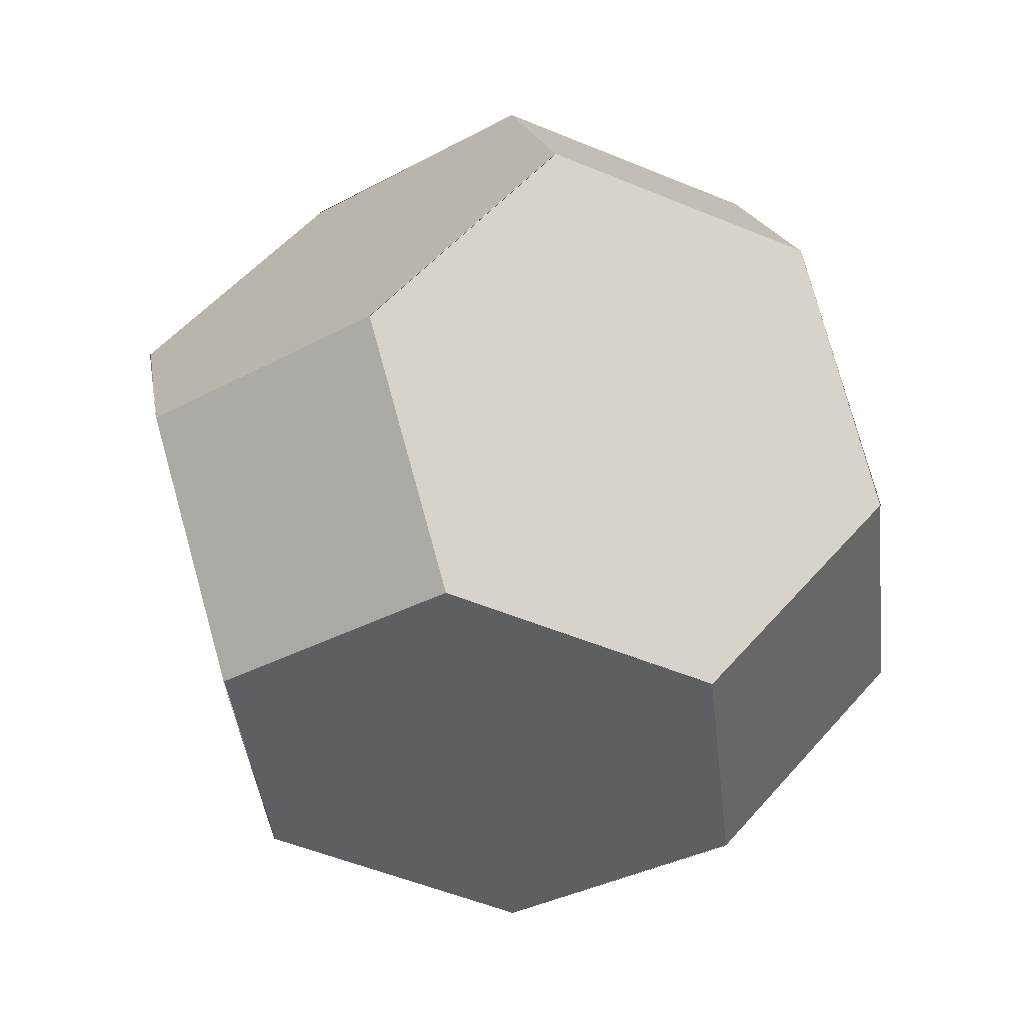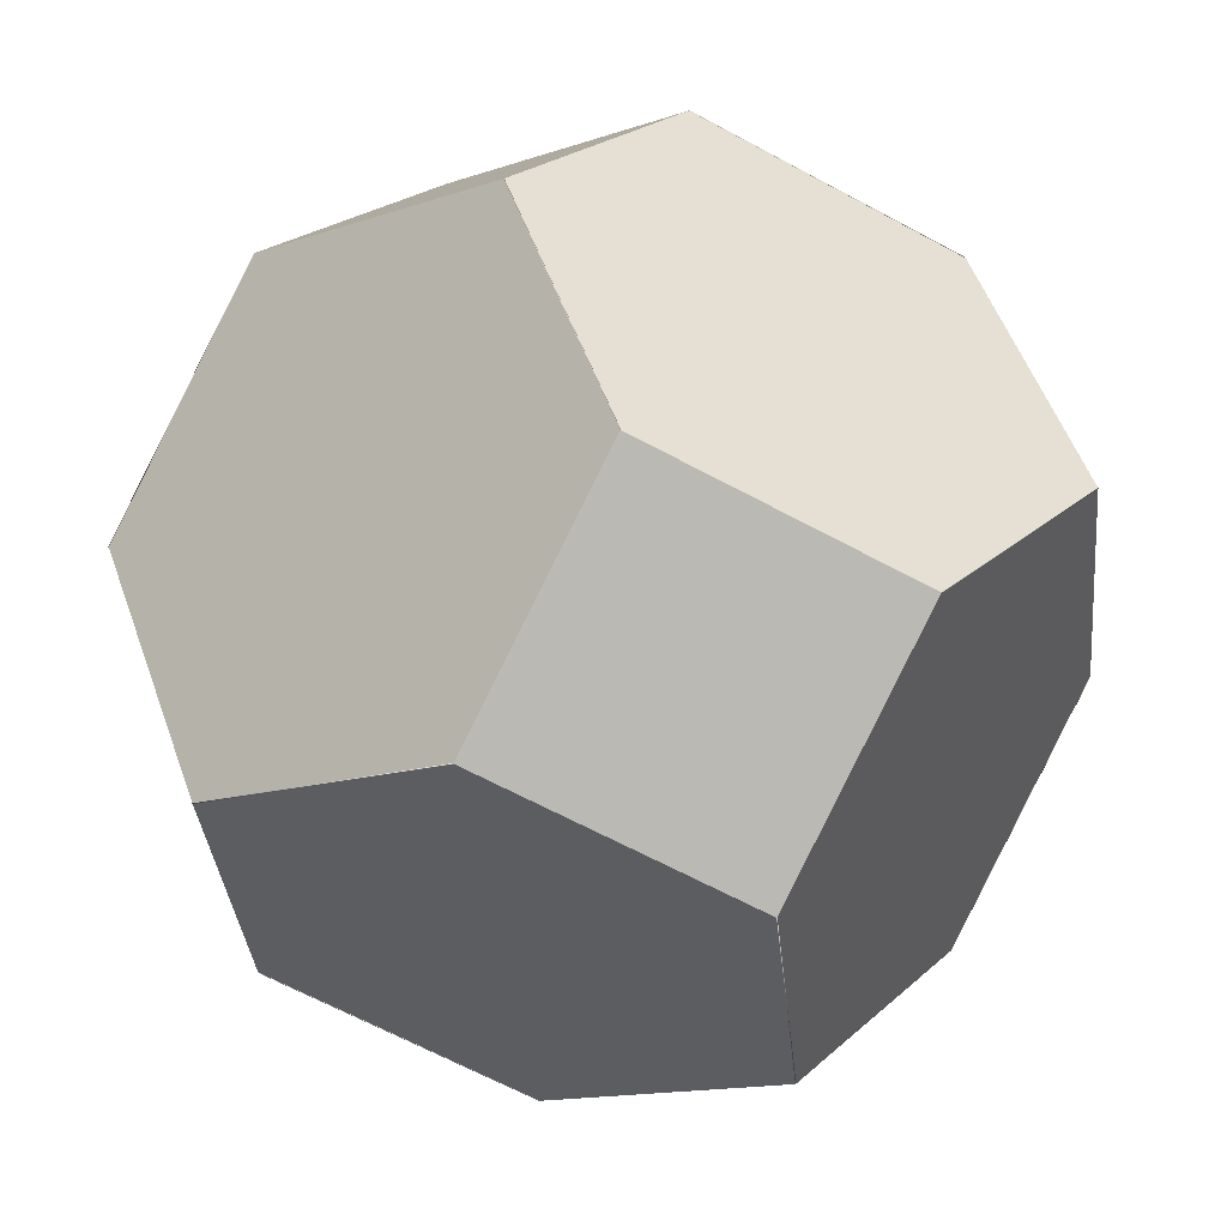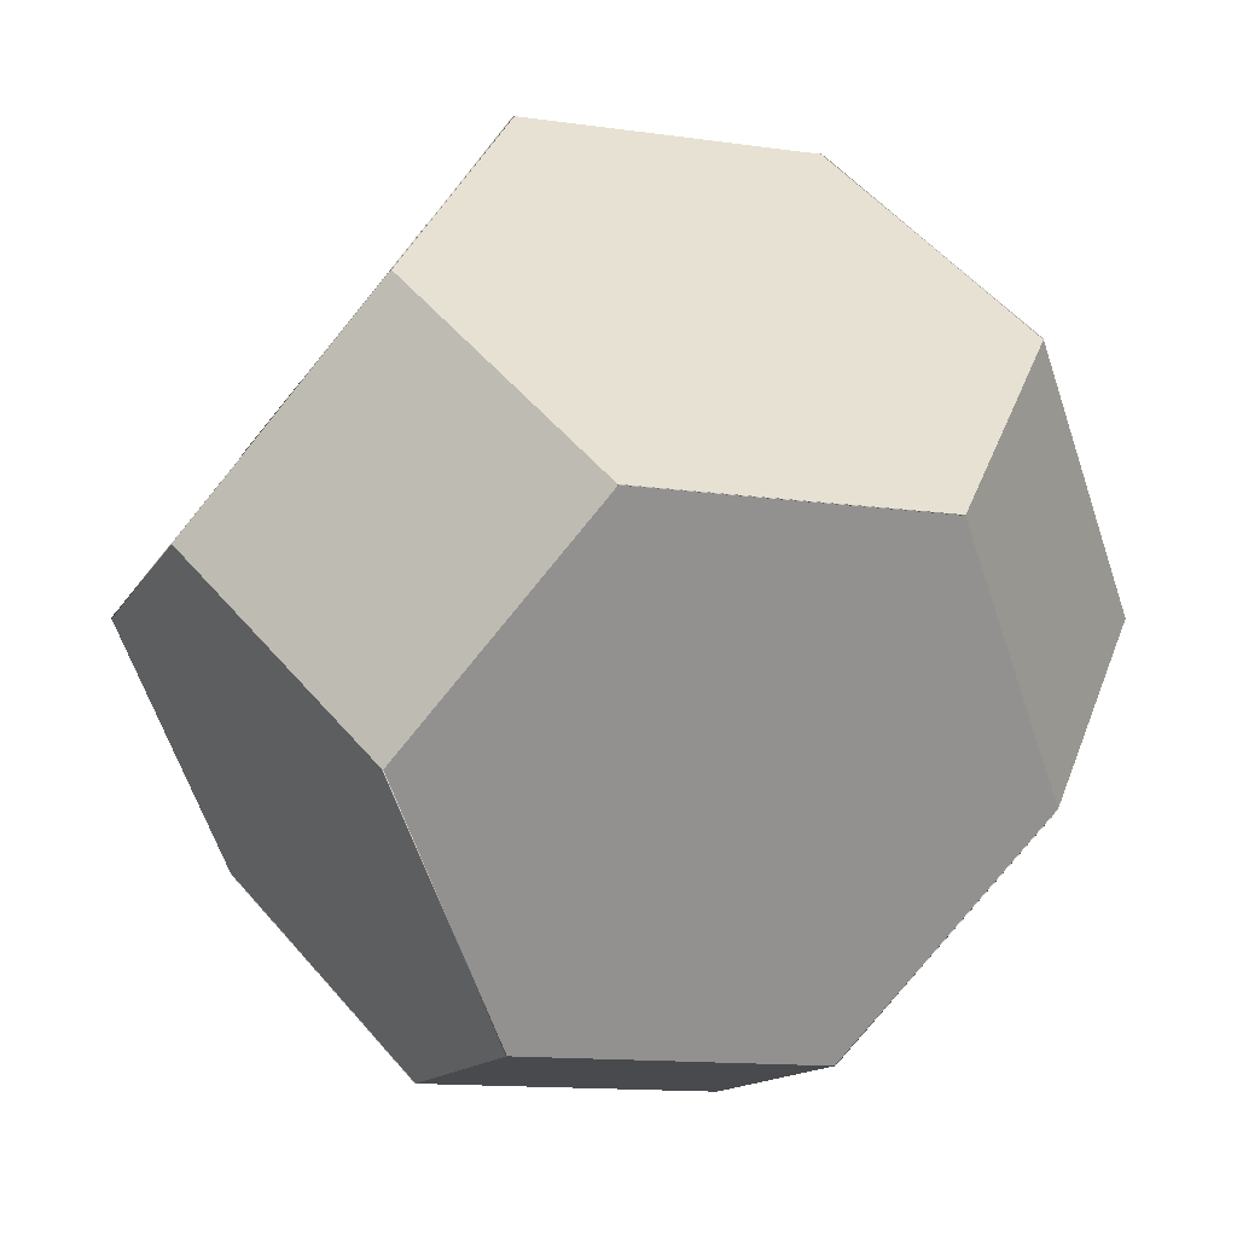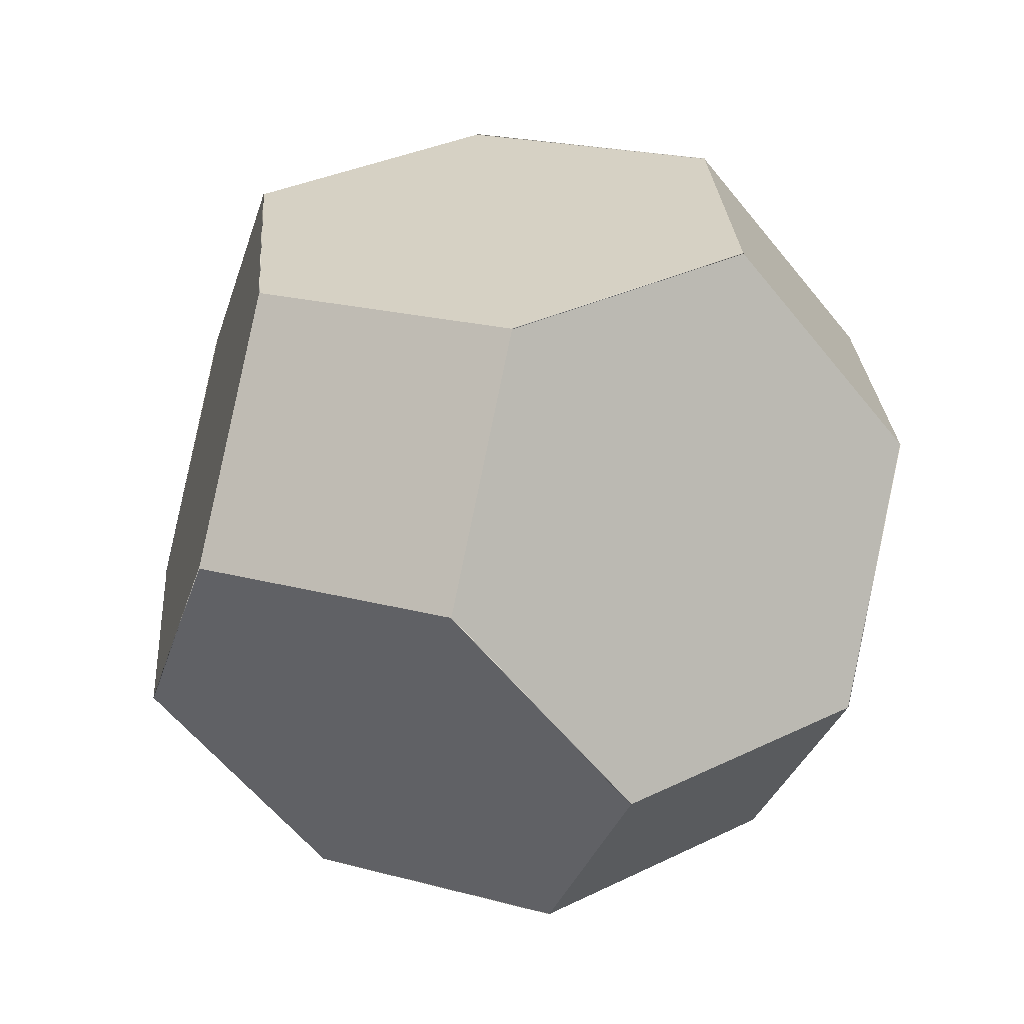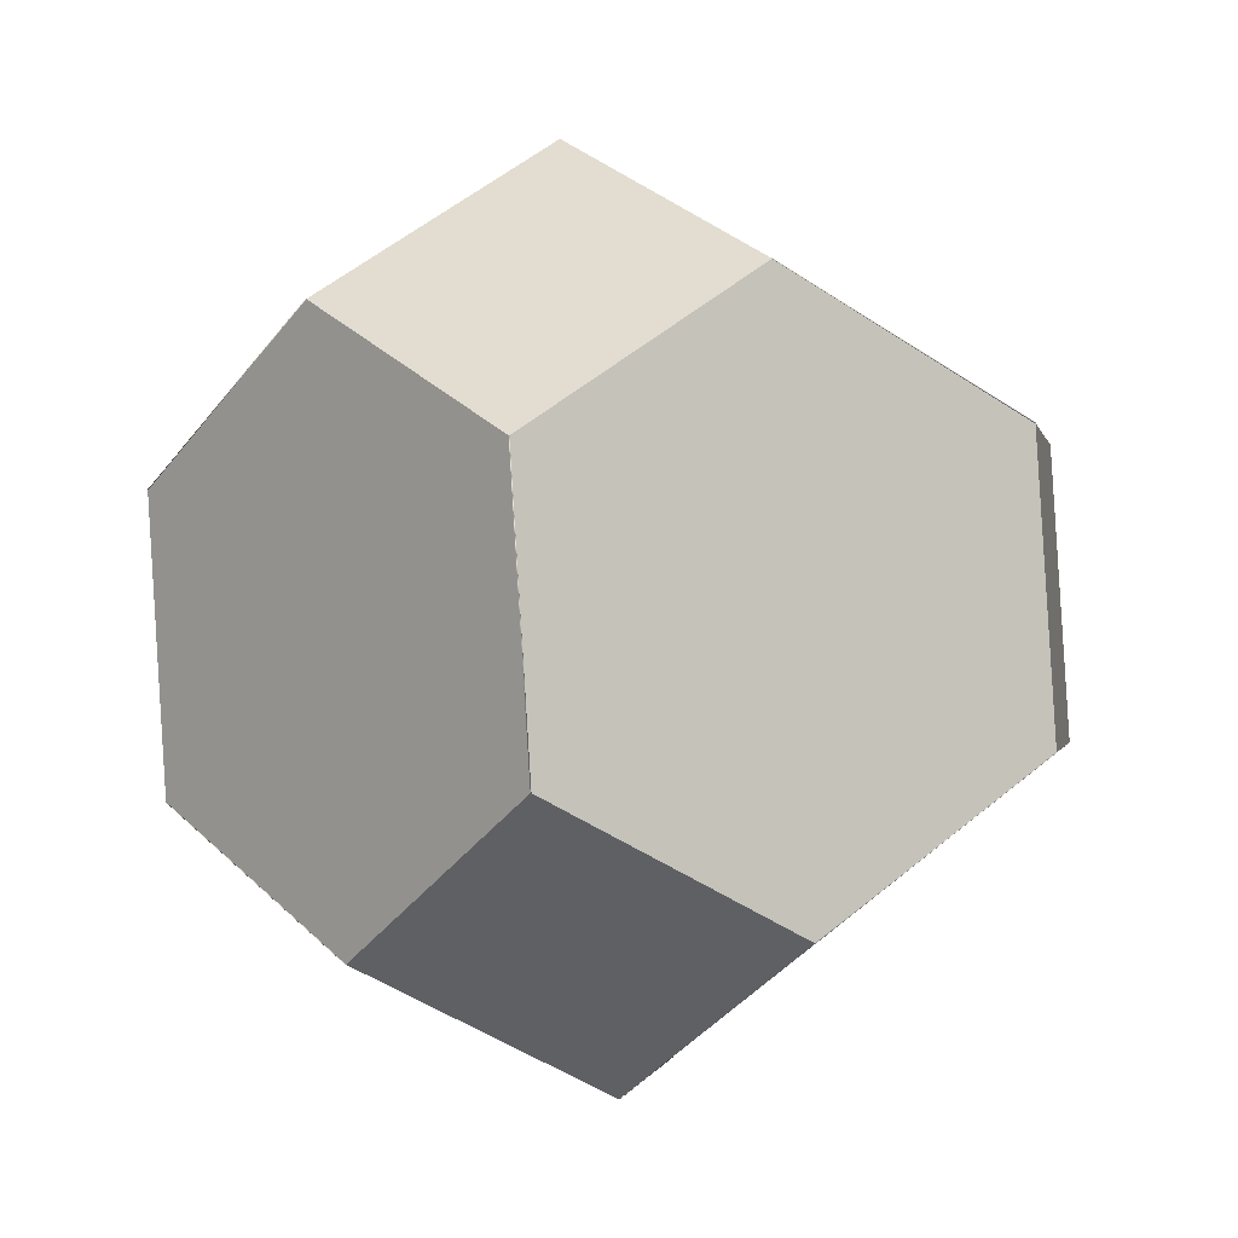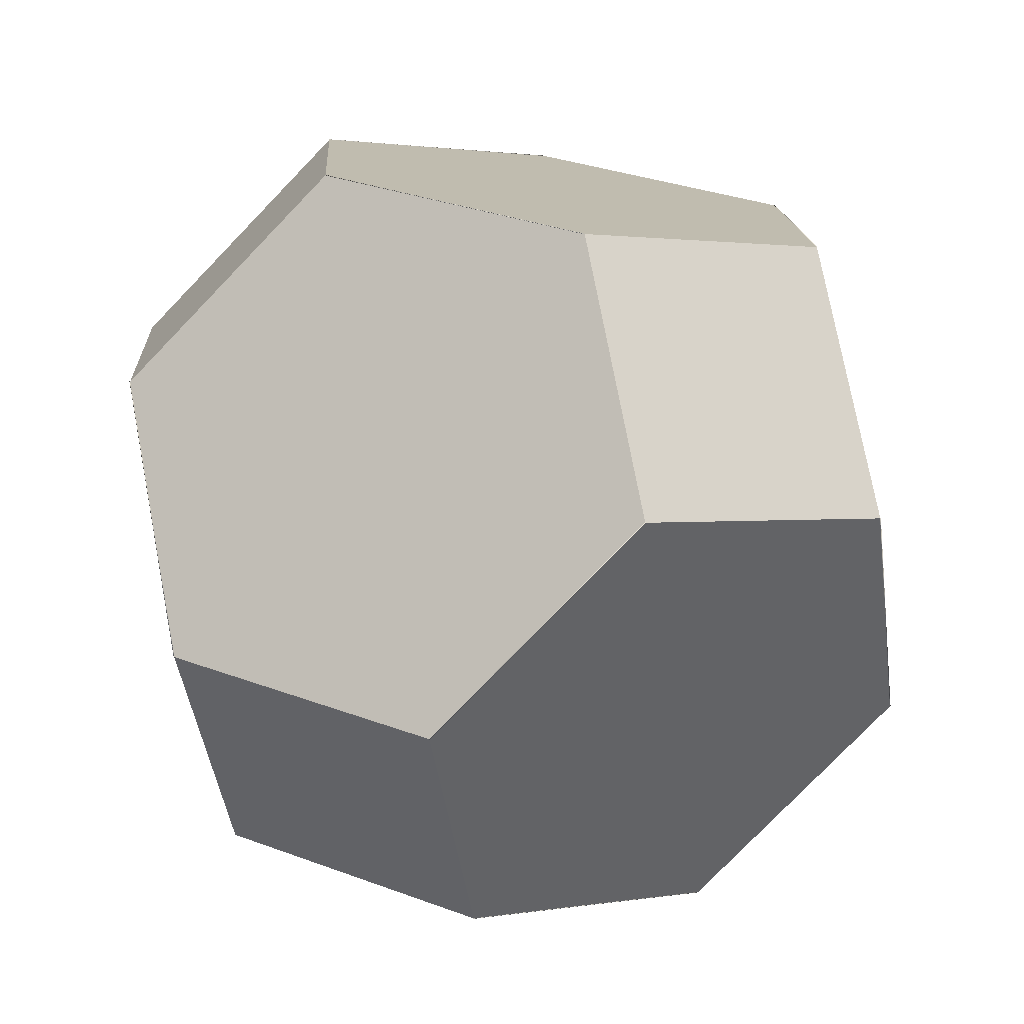
<metadata>
{"format":"obj","ext":"obj","renderer":"f3d","projection":"perspective","resolution":1024,"background":"white","views":[{"elev":-1.7,"azim":-99.5,"up":"+Z"},{"elev":-35.4,"azim":77.2,"up":"+Y"},{"elev":35.3,"azim":90.0,"up":"+Y"},{"elev":66.9,"azim":18.8,"up":"+Z"},{"elev":-19.3,"azim":149.4,"up":"+Z"},{"elev":1.3,"azim":127.5,"up":"+Y"}]}
</metadata>
<code>
v  -0.5322 0.1402 -0.6006
v  -1.165 0.1402 -0.8114
v  -1.235 0.7687 -0.6006
v  -0.6025 0.7687 -0.3898
v  -1.867 -0.6455 0.2426
v  -2.078 -0.1741 -0.179
v  -1.586 -0.3313 -0.6006
v  -1.375 -0.8027 -0.179
v  -0.3214 -0.3313 -0.179
v  -0.1808 -0.1741 0.4535
v  -0.6025 -0.6455 0.6643
v  -0.743 -0.8027 0.0318
v  -1.727 0.9258 -0.179
v  -2.148 0.4544 0.0318
v  -2.008 0.6116 0.6643
v  -1.586 1.083 0.4535
v  -0.743 0.6116 1.086
v  -0.2511 0.4544 0.6643
v  -0.4619 0.9258 0.2426
v  -0.9538 1.083 0.6643
v  -1.094 -0.4884 1.086
v  -1.165 0.1402 1.297
v  -1.797 0.1402 1.086
v  -1.727 -0.4884 0.8751
g VIFS001
f 1 2 3
f 3 4 1
f 5 6 7
f 7 8 5
f 9 10 11
f 9 11 12
f 13 14 15
f 13 15 16
f 17 18 19
f 19 20 17
f 21 22 23
f 24 21 23
v  -1.586 -0.3313 -0.6006
v  -1.165 0.1402 -0.8114
v  -0.5322 0.1402 -0.6006
v  -0.3214 -0.3313 -0.179
v  -1.375 -0.8027 -0.179
v  -0.743 -0.8027 0.0318
v  -1.235 0.7687 -0.6006
v  -1.727 0.9258 -0.179
v  -2.148 0.4544 0.0318
v  -2.078 -0.1741 -0.179
v  -0.2511 0.4544 0.6643
v  -0.1808 -0.1741 0.4535
v  -0.4619 0.9258 0.2426
v  -0.6025 0.7687 -0.3898
v  -1.586 1.083 0.4535
v  -0.9538 1.083 0.6643
v  -2.008 0.6116 0.6643
v  -1.797 0.1402 1.086
v  -1.867 -0.6455 0.2426
v  -1.727 -0.4884 0.8751
v  -0.6025 -0.6455 0.6643
v  -1.094 -0.4884 1.086
v  -0.743 0.6116 1.086
v  -1.165 0.1402 1.297
g VIFS002
f 25 26 27
f 25 27 28
f 29 25 28
f 28 30 29
f 31 26 25
f 32 31 25
f 33 32 25
f 25 34 33
f 35 36 28
f 35 28 27
f 37 35 27
f 27 38 37
f 31 32 39
f 31 39 40
f 38 31 40
f 40 37 38
f 41 33 34
f 42 41 34
f 42 34 43
f 43 44 42
f 30 45 46
f 29 30 46
f 29 46 44
f 29 44 43
f 47 48 46
f 47 46 45
f 47 45 36
f 36 35 47
f 42 48 47
f 41 42 47
f 39 41 47
f 39 47 40
v  -1.163 0.1402 -0.8118
v  -1.164 0.1416 -0.8109
v  -1.587 -0.3314 -0.5993
v  -1.586 -0.3328 -0.6003
v  -1.165 0.1411 -0.8128
v  -1.588 -0.3319 -0.6012
v  -0.5315 0.1414 -0.6014
v  -0.5333 0.1413 -0.6006
v  -0.3218 -0.3317 -0.1775
v  -0.32 -0.3316 -0.1783
v  -0.5328 0.1402 -0.6021
v  -0.3213 -0.3329 -0.179
v  -1.234 0.7673 -0.6014
v  -1.233 0.7688 -0.6006
v  -1.727 0.9265 -0.1775
v  -1.728 0.925 -0.1783
v  -1.234 0.7692 -0.6021
v  -1.728 0.9268 -0.179
v  -0.6036 0.7692 -0.3909
v  -0.6029 0.7673 -0.3906
v  -0.4619 0.925 0.244
v  -0.4625 0.9269 0.2437
v  -0.6016 0.7687 -0.3912
v  -0.4606 0.9264 0.2434
v  -2.079 -0.1753 -0.1794
v  -2.078 -0.1755 -0.1784
v  -2.148 0.4553 0.0331
v  -2.15 0.4554 0.0322
v  -2.078 -0.1748 -0.1803
v  -2.148 0.4559 0.0312
v  -1.376 -0.8027 -0.1804
v  -1.377 -0.8017 -0.1788
v  -0.7421 -0.8017 0.0327
v  -0.7416 -0.8027 0.0311
v  -1.377 -0.8037 -0.1788
v  -0.7421 -0.8037 0.0327
v  -0.1818 -0.1753 0.4531
v  -0.1801 -0.1755 0.454
v  -0.2506 0.4553 0.6656
v  -0.2524 0.4554 0.6646
v  -0.1802 -0.1748 0.4522
v  -0.2507 0.4559 0.6637
v  -1.869 -0.645 0.2416
v  -1.868 -0.6469 0.2419
v  -1.727 -0.4892 0.8765
v  -1.727 -0.4874 0.8762
v  -1.867 -0.6455 0.2412
v  -1.726 -0.4878 0.8759
v  -1.587 1.083 0.452
v  -1.587 1.084 0.4536
v  -0.9529 1.084 0.6652
v  -0.9524 1.083 0.6636
v  -1.587 1.082 0.4536
v  -0.9529 1.082 0.6652
v  -0.602 -0.6469 0.6636
v  -0.6008 -0.6454 0.6643
v  -1.094 -0.4878 1.087
v  -1.096 -0.4892 1.087
v  -0.602 -0.6451 0.6628
v  -1.096 -0.4874 1.086
v  -2.007 0.6128 0.6636
v  -2.009 0.6127 0.6643
v  -1.798 0.1397 1.087
v  -1.796 0.1398 1.087
v  -2.009 0.6116 0.6628
v  -1.797 0.1385 1.086
v  -0.7414 0.6116 1.086
v  -0.7425 0.613 1.087
v  -1.166 0.14 1.298
v  -1.165 0.1386 1.297
v  -0.7429 0.6125 1.085
v  -1.166 0.1395 1.296
g VILS001
f 49 50 51 52
f 50 53 54 51
f 53 49 52 54
f 49 53 50
f 54 52 51
f 55 56 57 58
f 56 59 60 57
f 59 55 58 60
f 55 59 56
f 60 58 57
f 61 62 63 64
f 62 65 66 63
f 65 61 64 66
f 61 65 62
f 66 64 63
f 67 68 69 70
f 68 71 72 69
f 71 67 70 72
f 67 71 68
f 72 70 69
f 73 74 75 76
f 74 77 78 75
f 77 73 76 78
f 73 77 74
f 78 76 75
f 79 80 81 82
f 80 83 84 81
f 83 79 82 84
f 79 83 80
f 84 82 81
f 85 86 87 88
f 86 89 90 87
f 89 85 88 90
f 85 89 86
f 90 88 87
f 91 92 93 94
f 92 95 96 93
f 95 91 94 96
f 91 95 92
f 96 94 93
f 97 98 99 100
f 98 101 102 99
f 101 97 100 102
f 97 101 98
f 102 100 99
f 103 104 105 106
f 104 107 108 105
f 107 103 106 108
f 103 107 104
f 108 106 105
f 109 110 111 112
f 110 113 114 111
f 113 109 112 114
f 109 113 110
f 114 112 111
f 115 116 117 118
f 116 119 120 117
f 119 115 118 120
f 115 119 116
f 120 118 117

</code>
